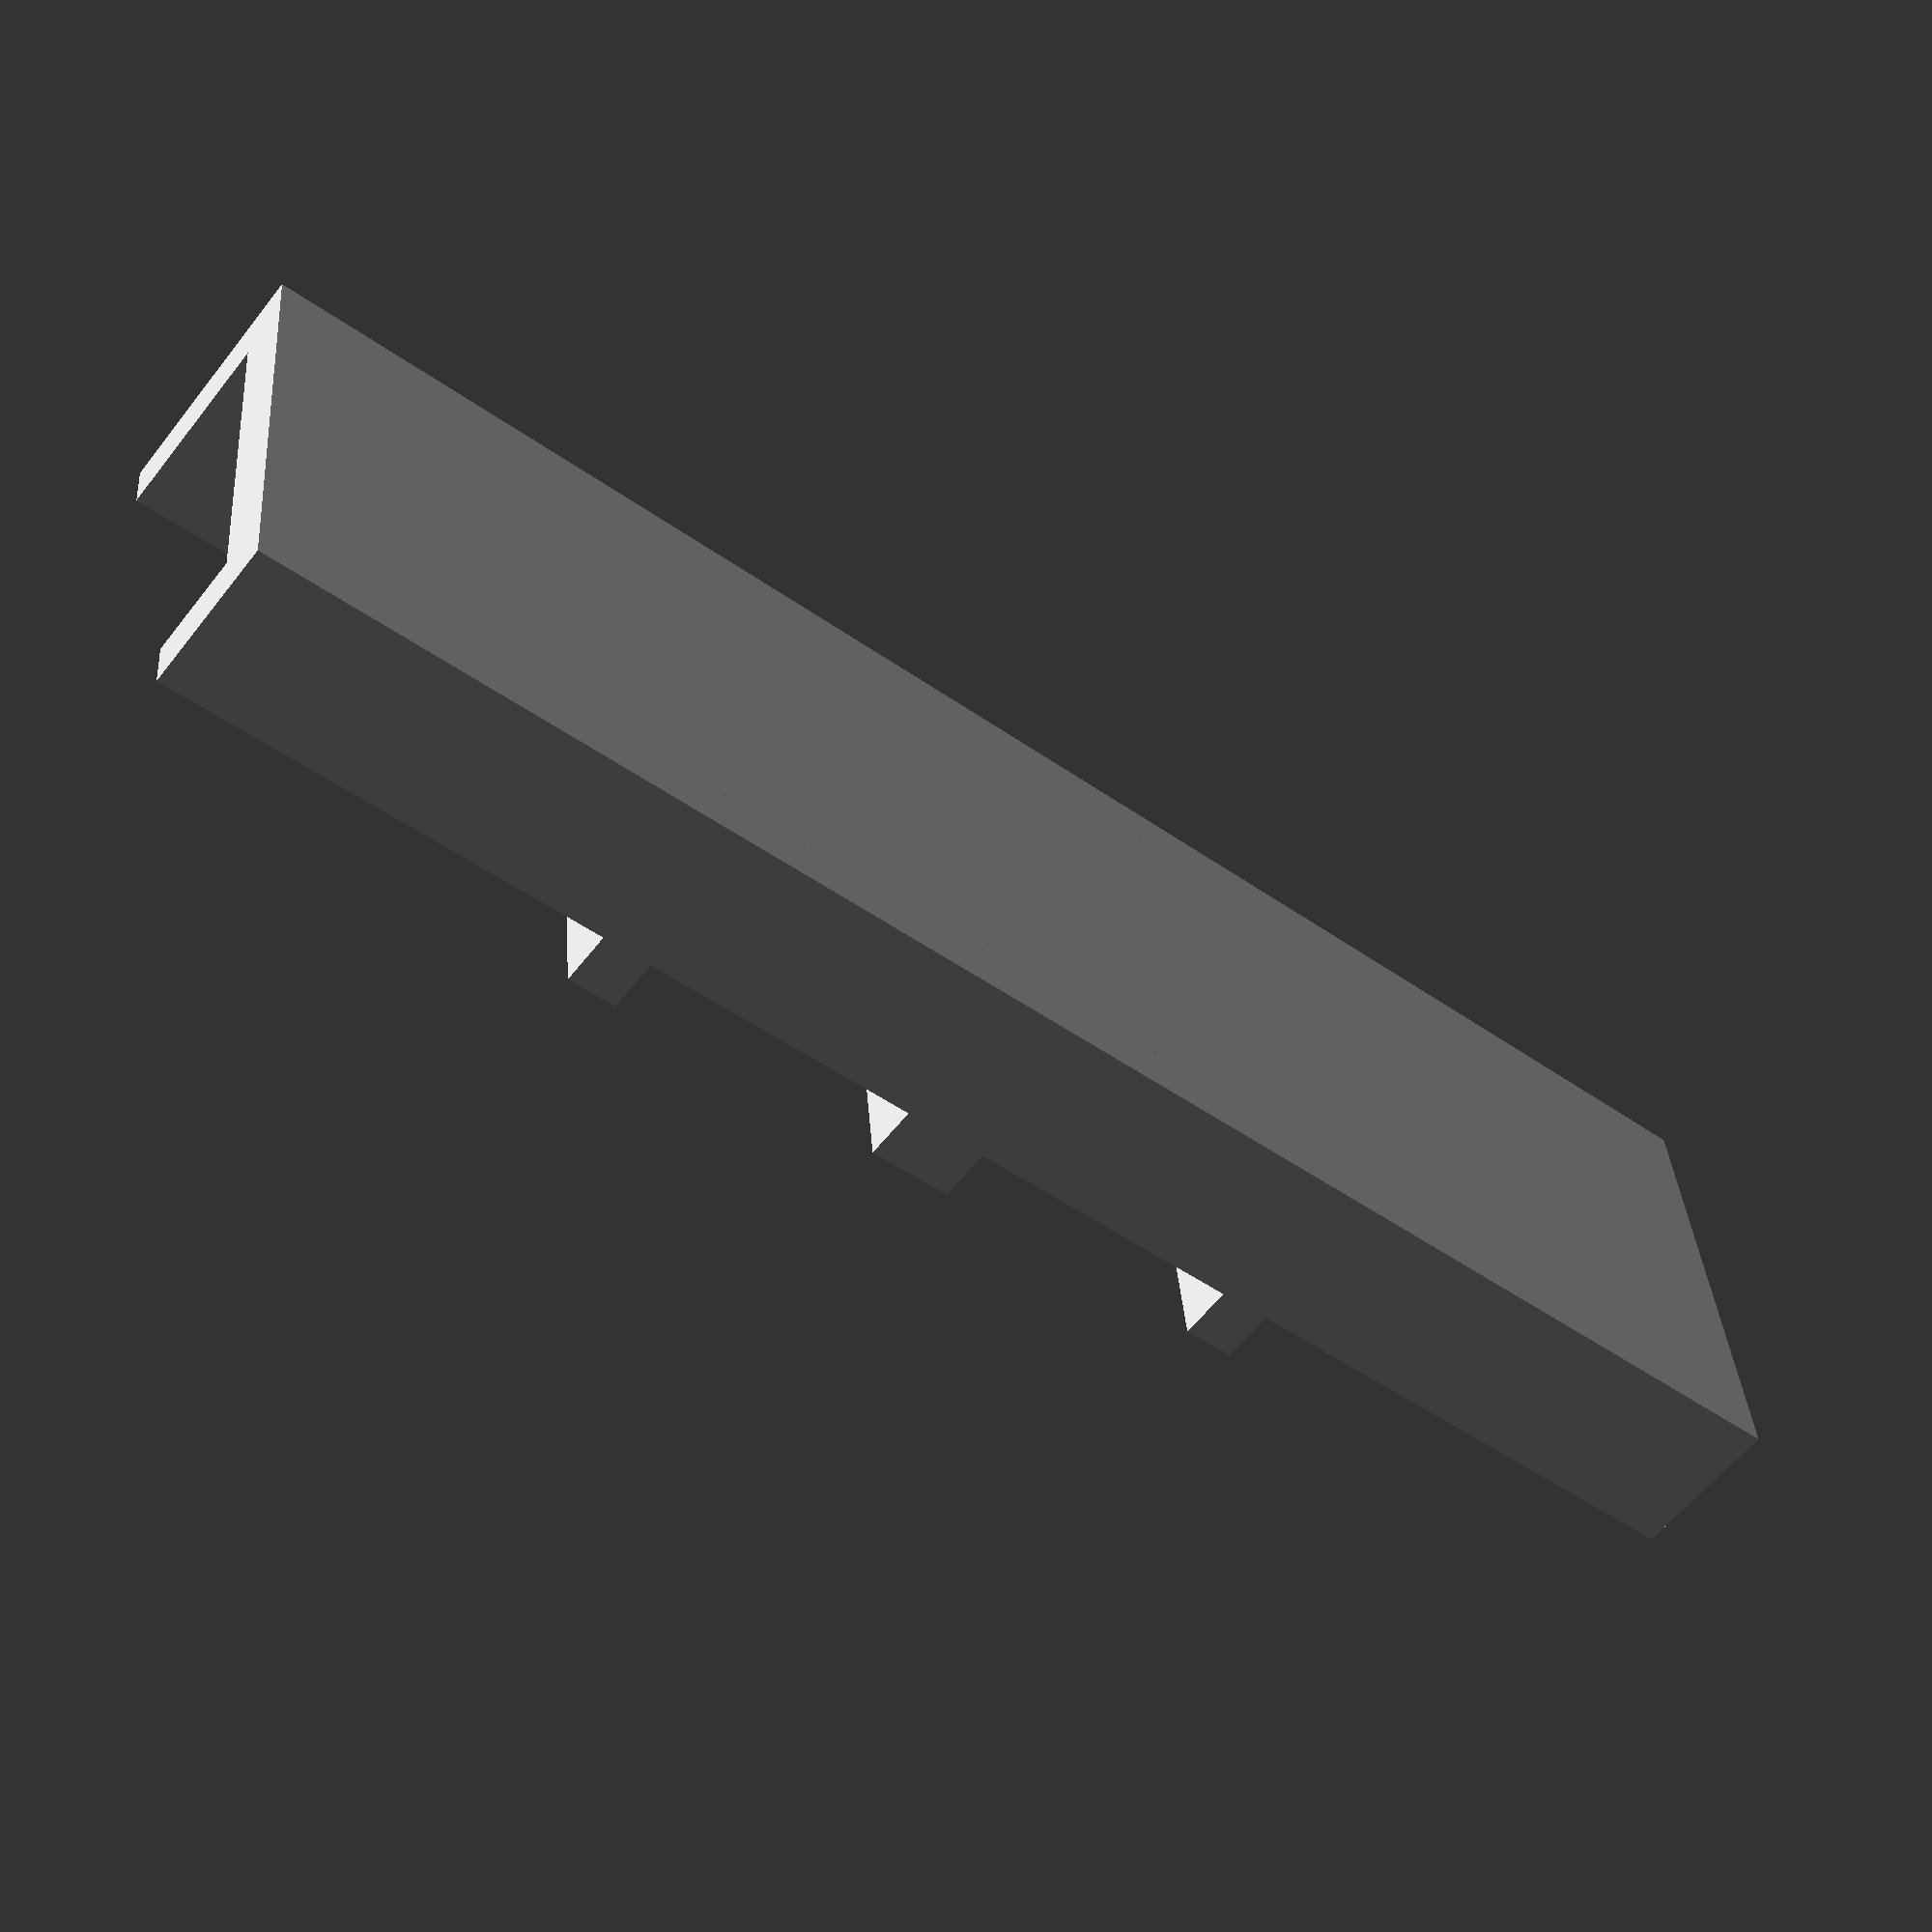
<openscad>
// This file is created by Robert Cross <@Quantum-cross> as a modification of
// LucidVR/lucidgloves which is released under the MIT License.
// See file LICENSE for details.

hallthick = 1.60;
hallheight = 5.50;
hallwidth = 4.0 + 1;

wallthick = .76;
wallthick2 = 1.51;

magnetthick = .75;

length = 25;

//cube([length, wallthick2, hallheight]); // "bottom"

// channel outer wall
translate([0,0])
cube([length, wallthick, hallheight]);

//channel inner wall
translate([0,wallthick+magnetthick])
cube([length/2+hallwidth*1.2+wallthick, wallthick/2, hallheight]);

//z=0 floor
translate([0,0,-wallthick])
cube([length, wallthick*1.5 + hallthick+magnetthick, wallthick]);

//z=max cieling
translate([0,0,hallheight])
cube([length, wallthick2+magnetthick, wallthick]);

translate([-wallthick-hallwidth+length/2,wallthick*1.5+magnetthick]){
// first hall endstop
translate([0,0])
cube([wallthick, hallthick, hallheight]);

//second hall stop
translate([hallwidth,0])
cube([wallthick+hallwidth*.1, hallthick, hallheight]);

// first hall triangles
//translate([wallthick, wallthick2]){
//    linear_extrude(hallheight)
//        polygon([[0,0],[0,hallthick/2],[hallthick/2,0]]);
//    translate([hallwidth-wallthick,0])
//        linear_extrude(hallheight)
//            polygon([[-hallthick/2,0],[0,hallthick/2],[0,0]]);
//}

//second hall triangles
//translate([hallwidth,0]){
//translate([wallthick, wallthick2]){
//    linear_extrude(hallheight)
//        polygon([[0,0],[0,hallthick/2],[hallthick/2,0]]);
//    translate([hallwidth*1.2-wallthick,0])
//        linear_extrude(hallheight)
//            polygon([[-hallthick/2,0],[0,hallthick/2],[0,0]]);
//}

//third end stop
translate([hallwidth*1.1,0])
translate([hallwidth,0])
cube([wallthick, hallthick, hallheight]);

translate([wallthick,0, hallheight-1])
cube([hallwidth-wallthick, hallthick/2, 1]);

translate([wallthick+hallwidth*1.1,0, hallheight-1])
cube([hallwidth-wallthick, hallthick/2, 1]);
}

</openscad>
<views>
elev=145.0 azim=37.7 roll=184.2 proj=p view=wireframe
</views>
